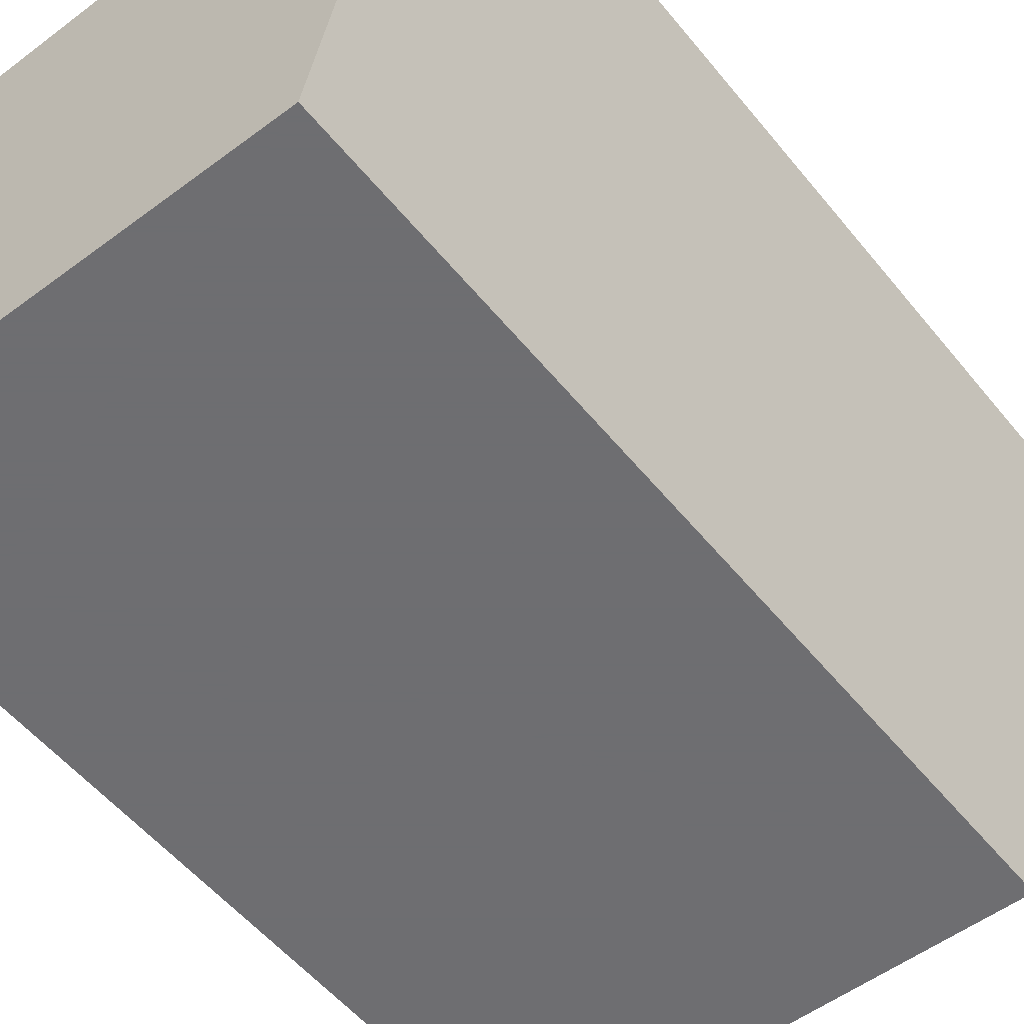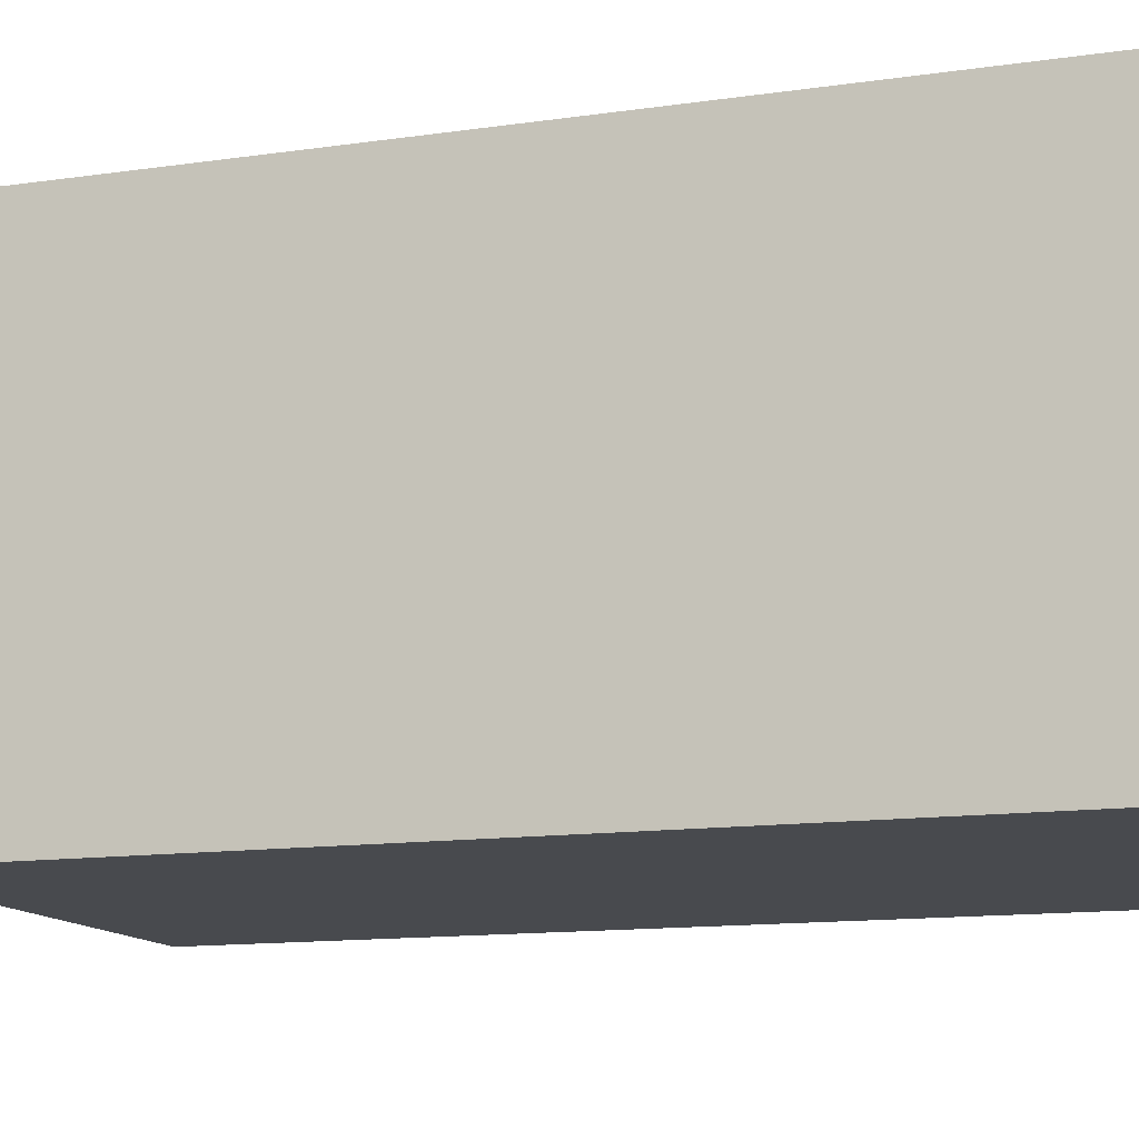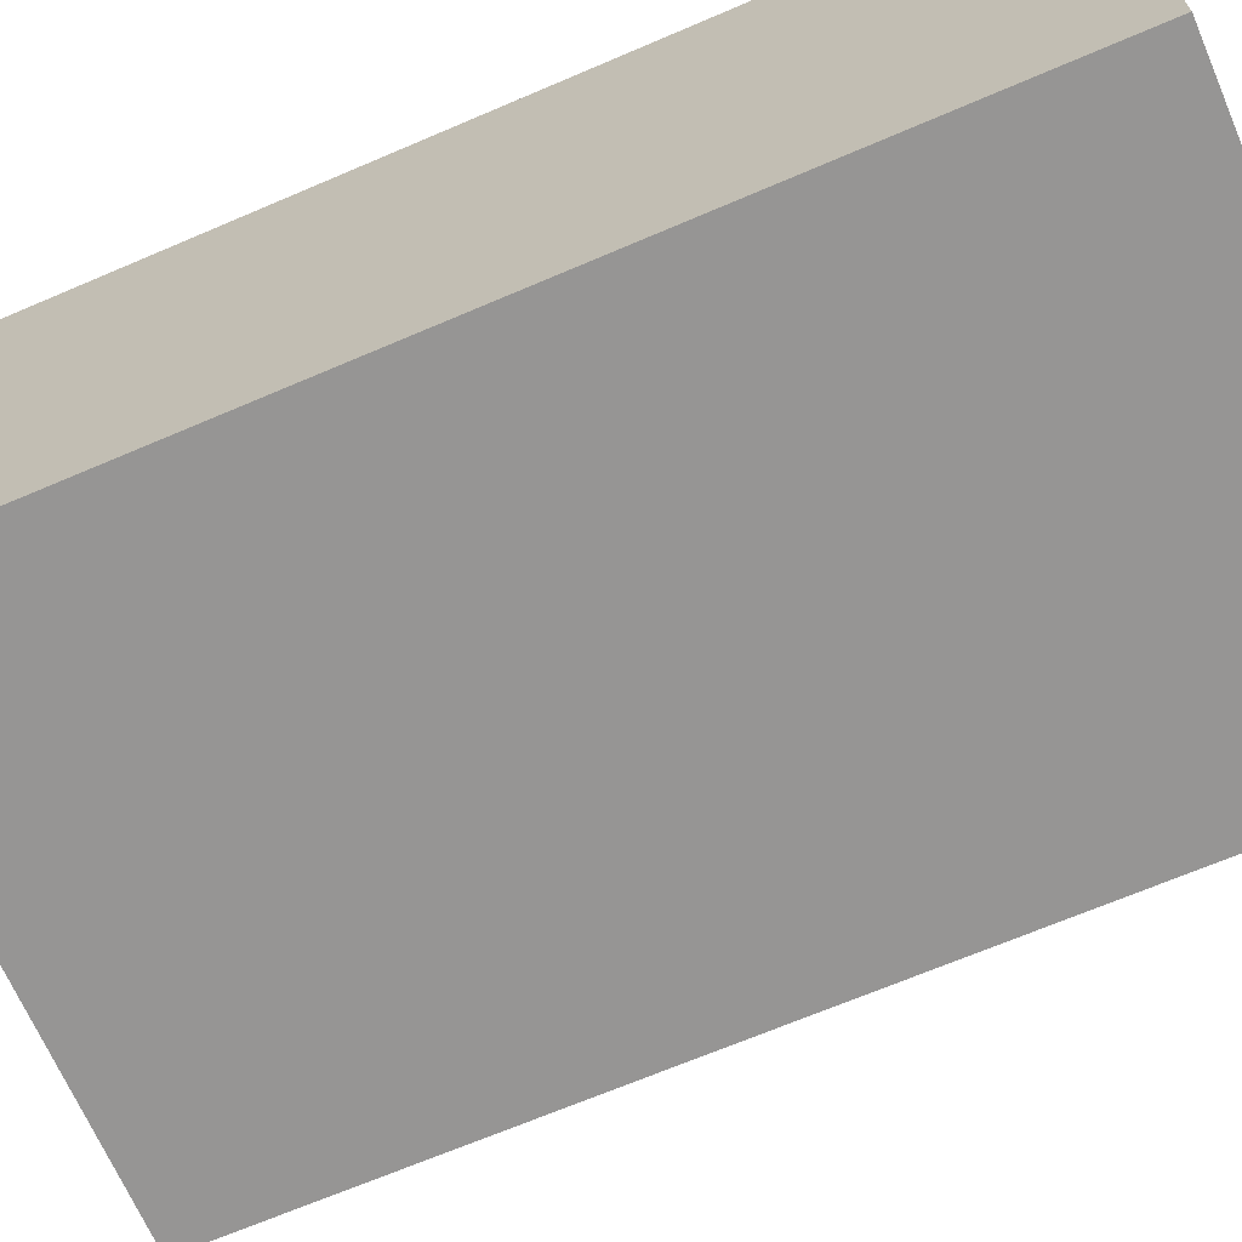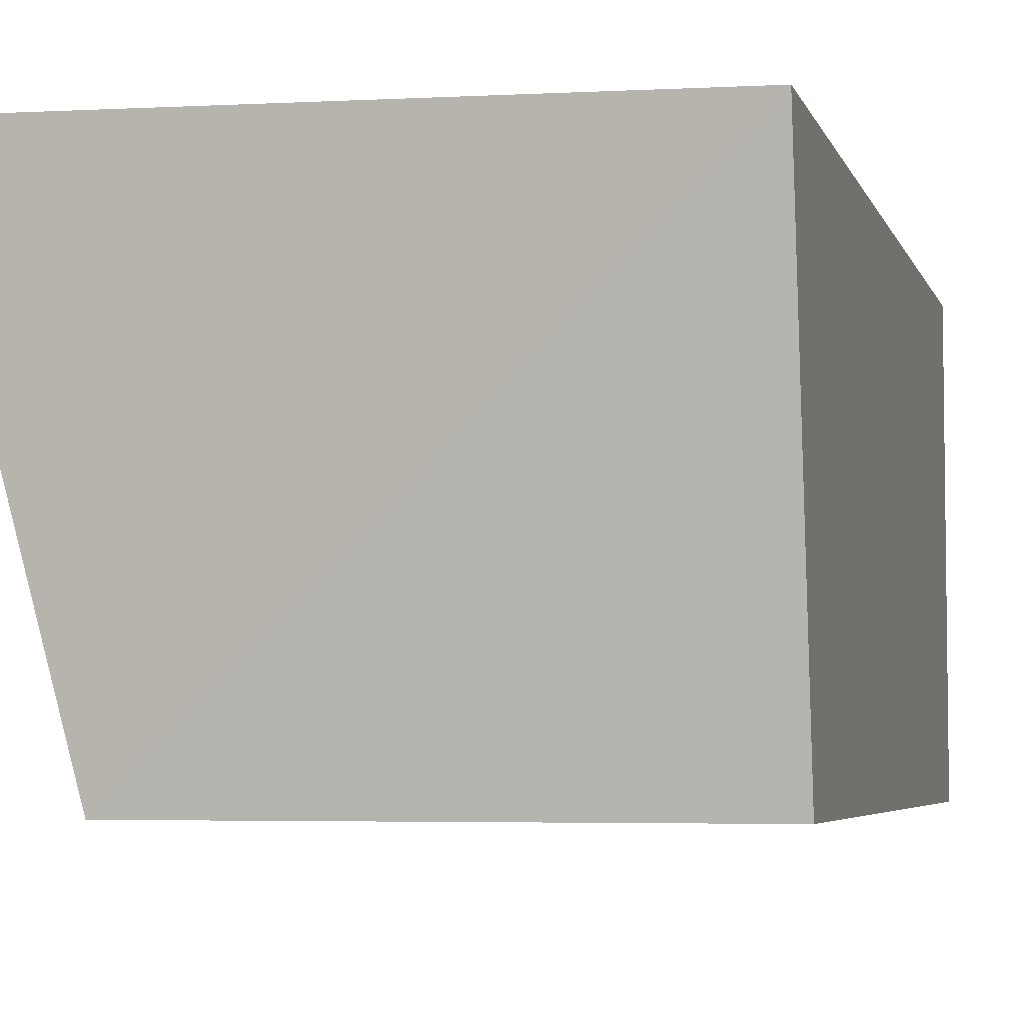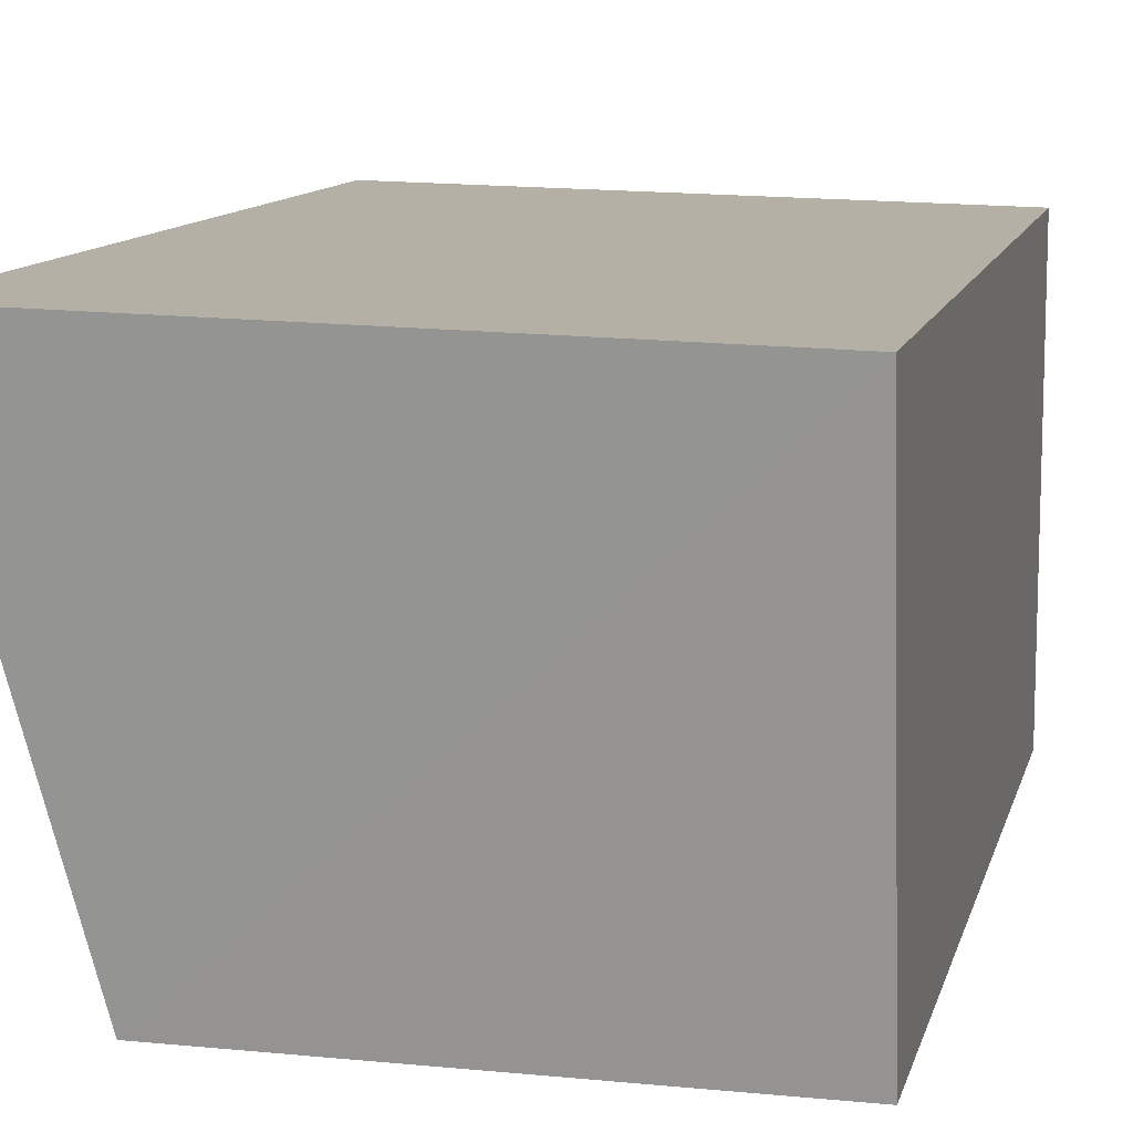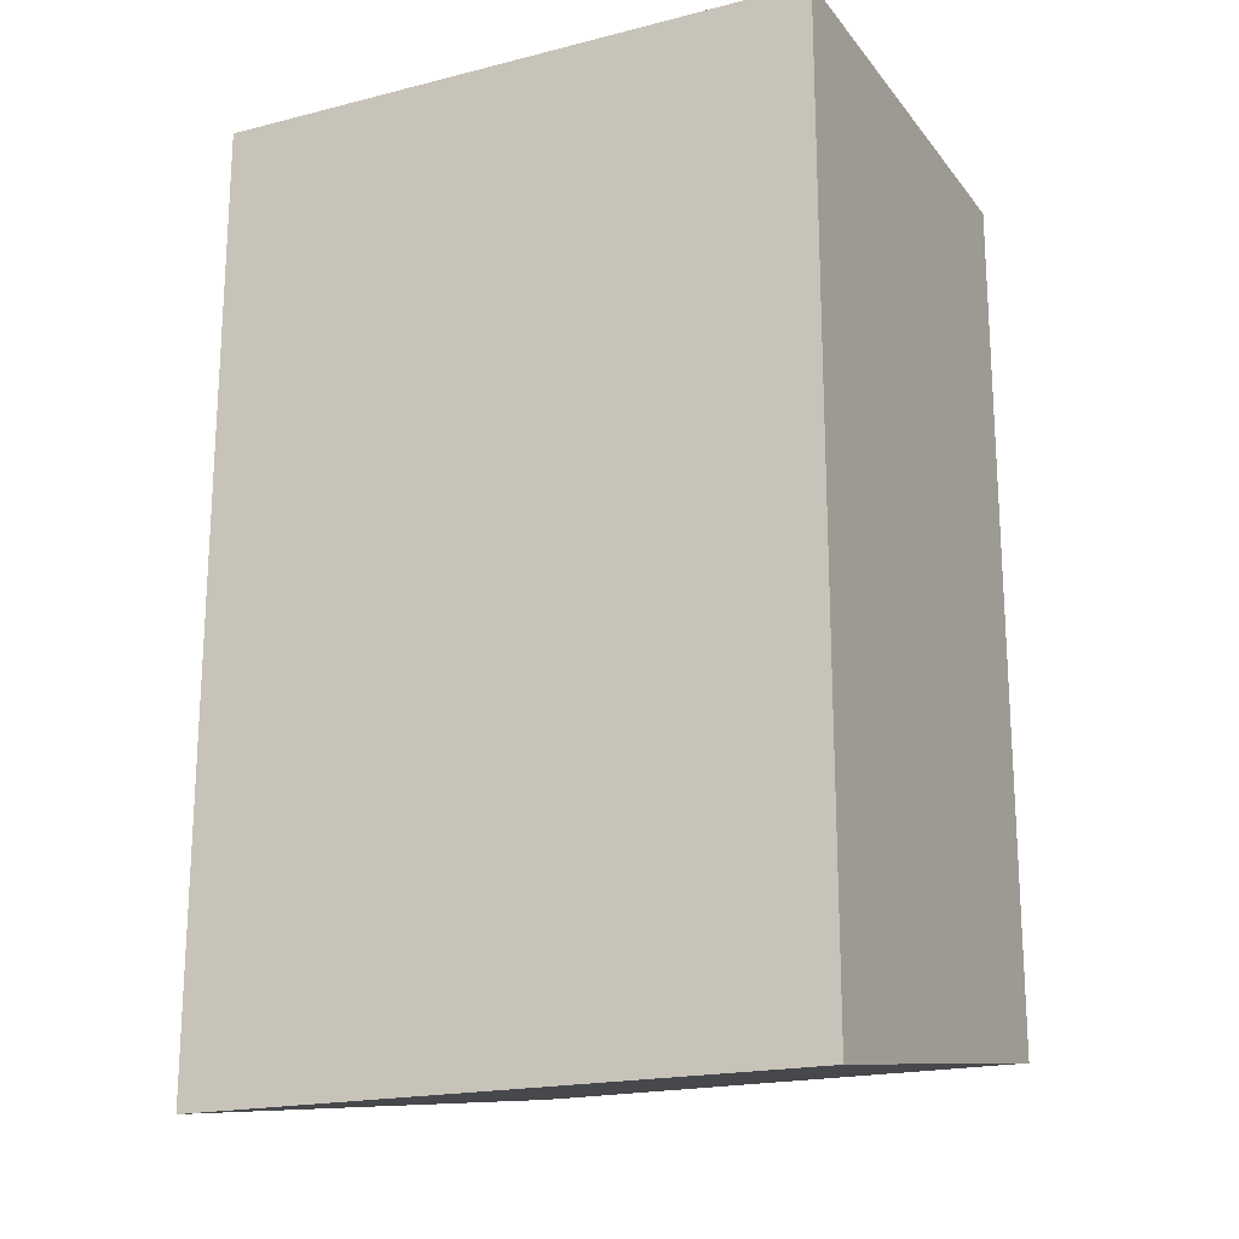
<metadata>
{"format":"obj","ext":"obj","renderer":"f3d","projection":"perspective","resolution":1024,"background":"white","views":[{"elev":-54.4,"azim":38.3,"up":"+Y"},{"elev":-12.8,"azim":-71.3,"up":"+Y"},{"elev":-67.5,"azim":-66.7,"up":"+Y"},{"elev":-4.7,"azim":-165.9,"up":"+Y"},{"elev":11.3,"azim":-166.6,"up":"+Y"},{"elev":-19.4,"azim":-153.6,"up":"+Z"}]}
</metadata>
<code>
v 0.03906 0.01134 0.007239
v 0.0376 0.004499 0.007239
v 0.03906 0.01134 -0.006299
v 0.03045 0.01117 -0.006299
v 0.03045 0.01117 0.007239
v 0.0376 0.004499 -0.005299
v 0.03044 0.004499 0.007239
v 0.03044 0.004499 -0.005299
f 1 2 3
f 5 1 3
f 5 3 4
f 6 3 2
f 6 4 3
f 7 2 1
f 7 1 5
f 7 6 2
f 8 4 6
f 8 6 7
f 8 7 5
f 8 5 4

</code>
